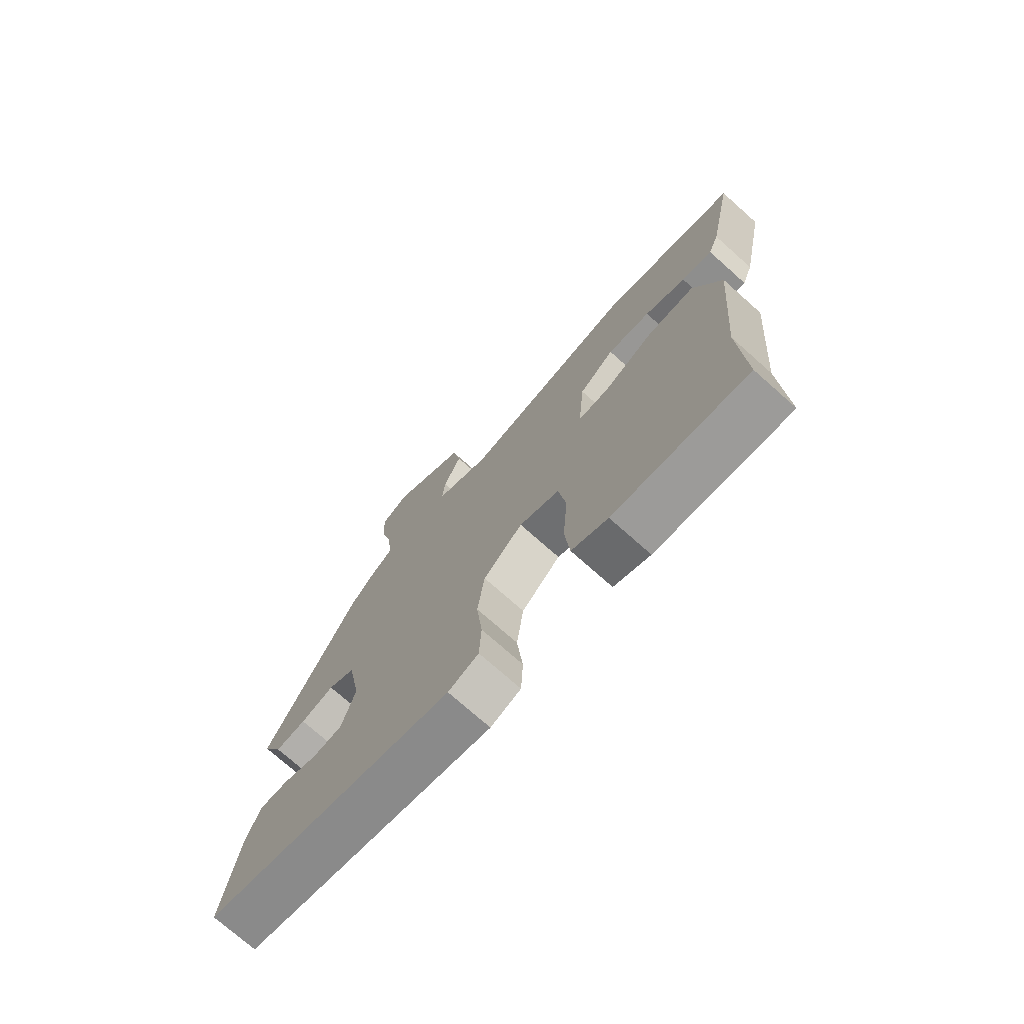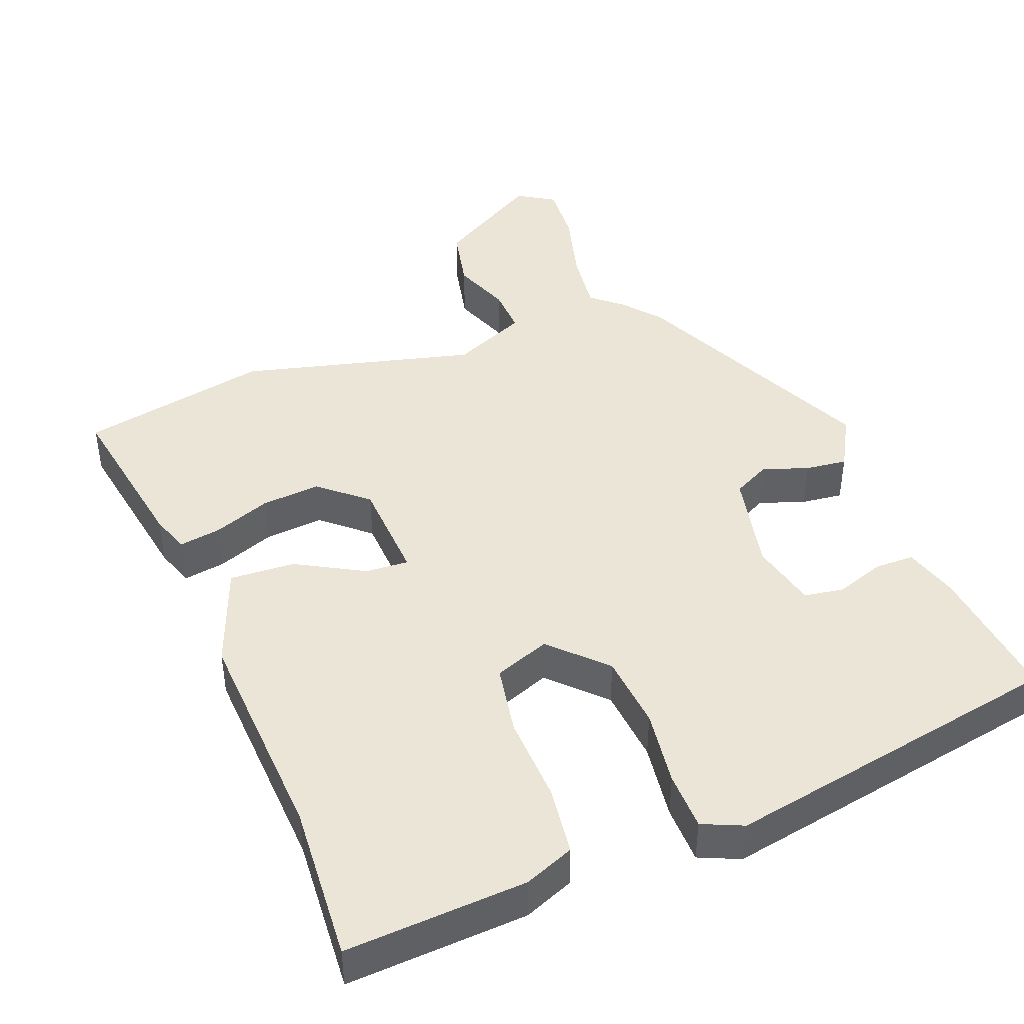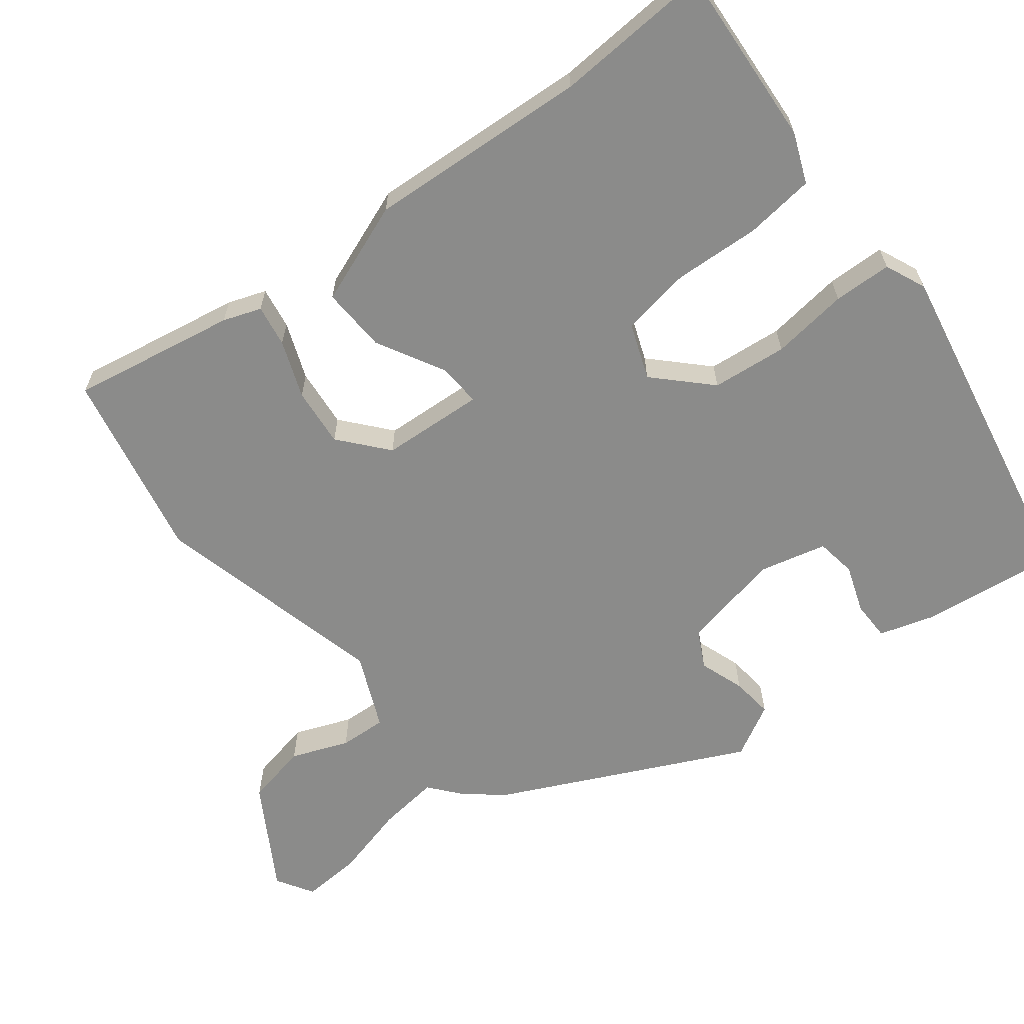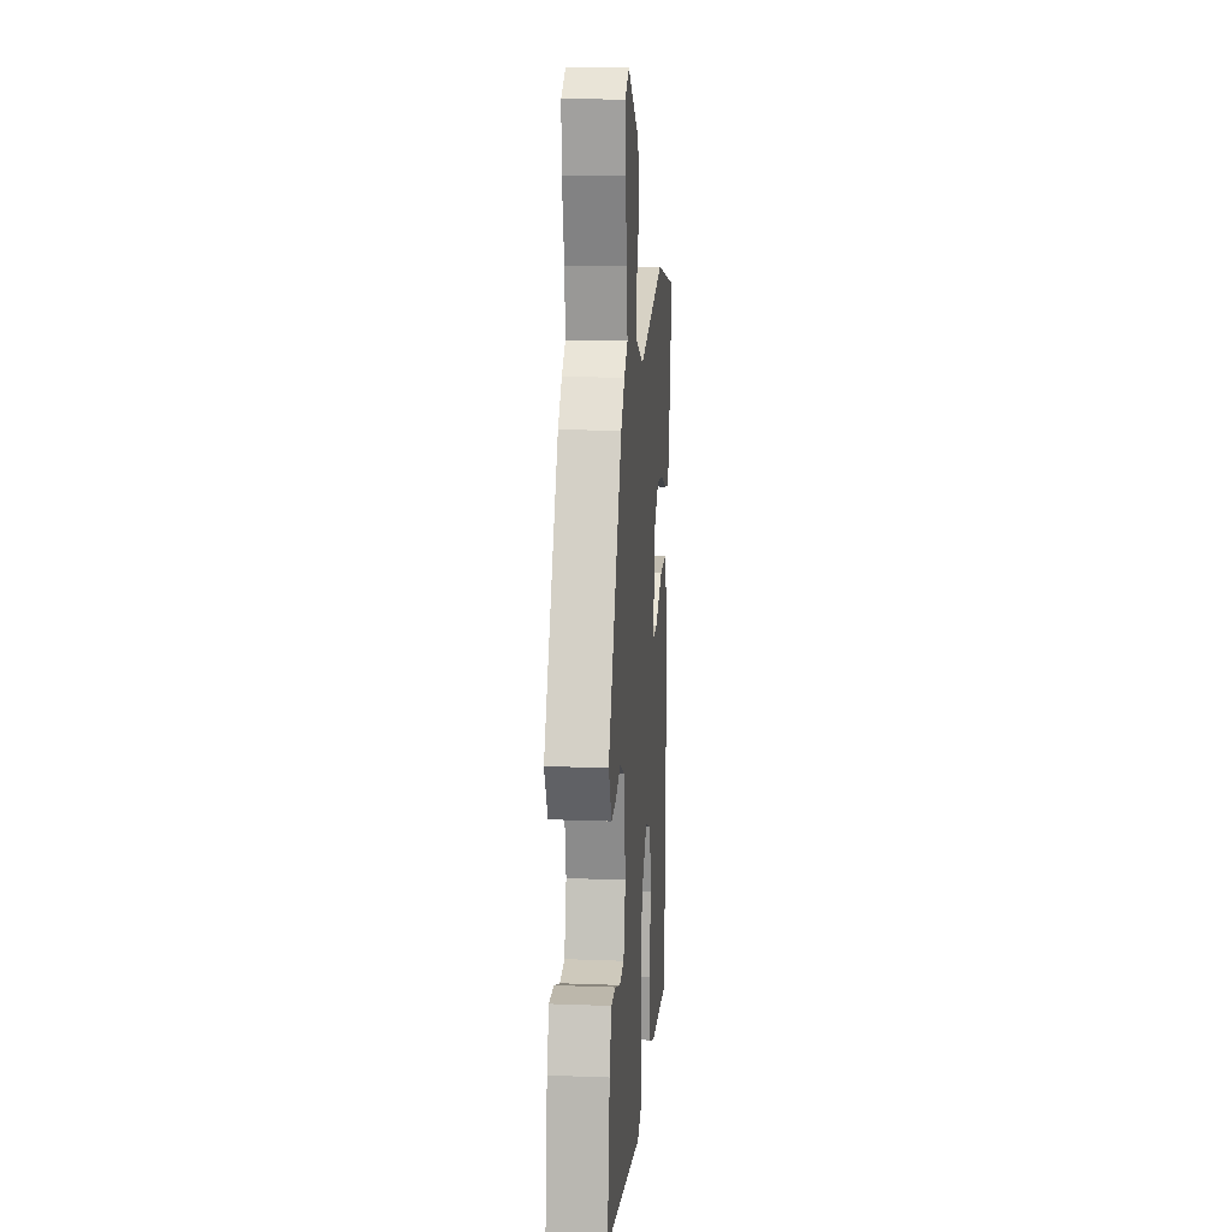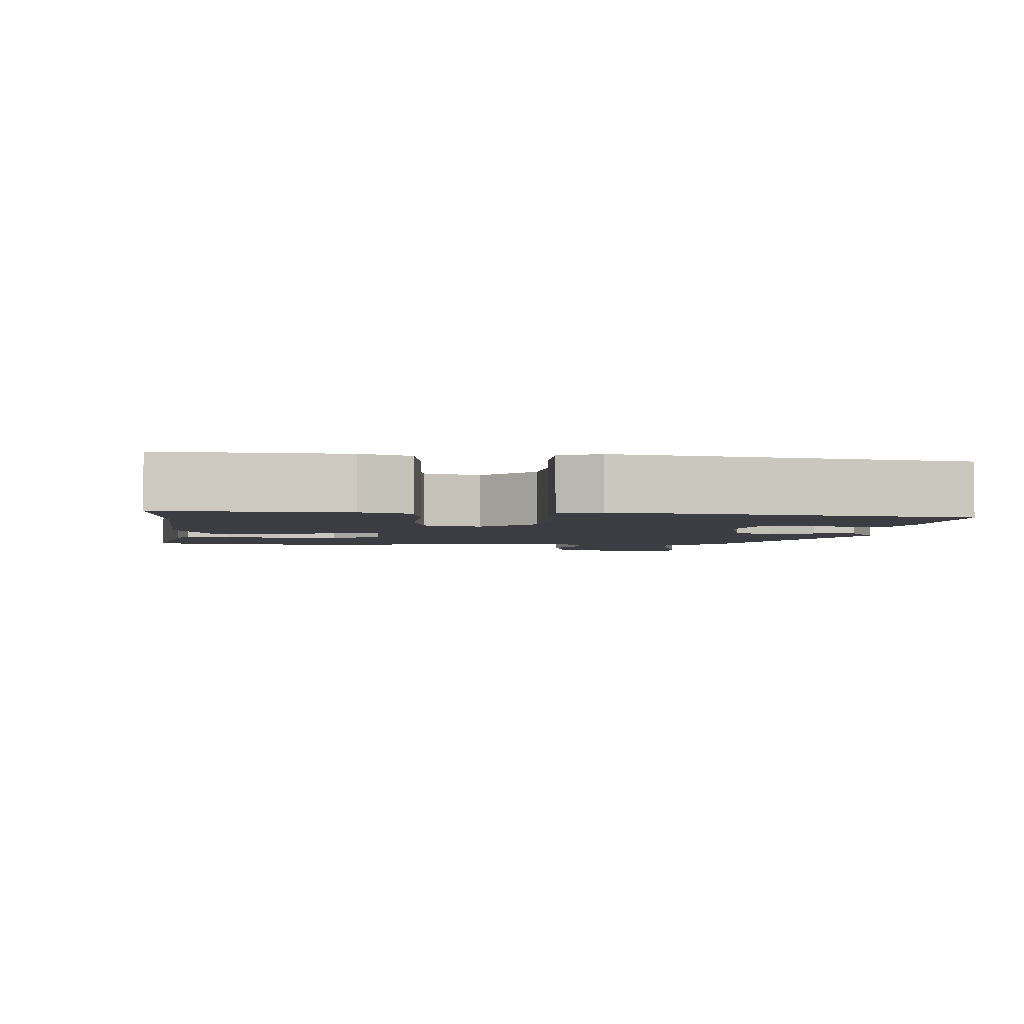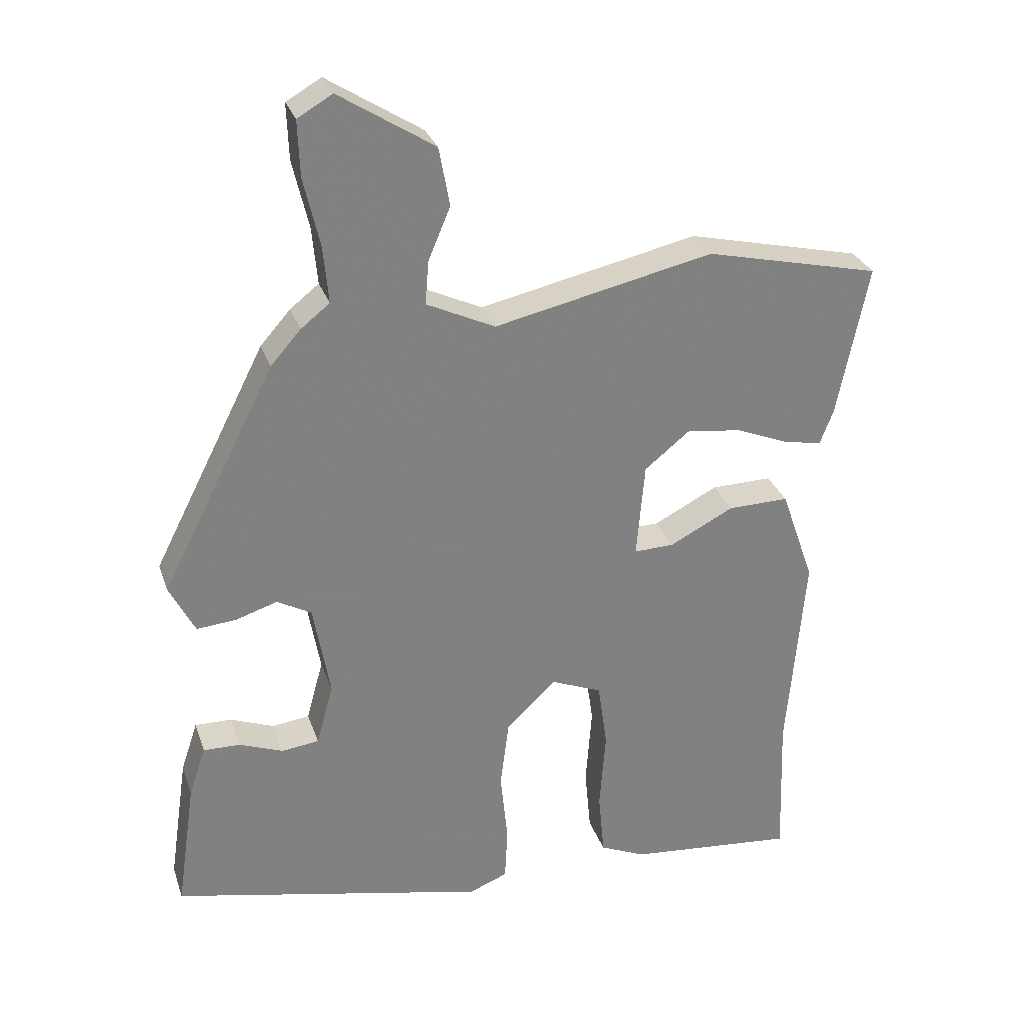
<metadata>
{"format":"obj","ext":"obj","renderer":"f3d","projection":"perspective","resolution":1024,"background":"white","views":[{"elev":-74.1,"azim":48.4,"up":"+Z"},{"elev":44.0,"azim":160.6,"up":"+Y"},{"elev":-63.7,"azim":129.3,"up":"+Y"},{"elev":15.3,"azim":-85.4,"up":"+Z"},{"elev":-2.9,"azim":177.4,"up":"+Y"},{"elev":29.3,"azim":-17.0,"up":"+Z"}]}
</metadata>
<code>
v -0.516 0.07 -0.44
v -0.488 0.07 -0.248
v -0.463 0.07 -0.173
v -0.408 0.07 -0.174
v -0.343 0.07 -0.199
v -0.287 0.07 -0.192
v -0.262 0.07 -0.1
v -0.287 0.07 0.04
v -0.338 0.07 0.068
v -0.401 0.07 0.048
v -0.459 0.07 0.043
v -0.497 0.07 0.117
v -0.327 0.07 0.451
v -0.282 0.07 0.502
v -0.239 0.07 0.536
v -0.247 0.07 0.621
v -0.271 0.07 0.723
v -0.274 0.07 0.806
v -0.222 0.07 0.836
v -0.08 0.07 0.746
v -0.064 0.07 0.659
v -0.097 0.07 0.581
v -0.102 0.07 0.516
v 0 0.07 0.468
v 0.326 0.07 0.54
v 0.587 0.07 0.48
v 0.541 0.07 0.253
v 0.521 0.07 0.201
v 0.463 0.07 0.212
v 0.385 0.07 0.244
v 0.303 0.07 0.254
v 0.236 0.07 0.2
v 0.224 0.07 0.058
v 0.284 0.07 0.06
v 0.379 0.07 0.109
v 0.47 0.07 0.111
v 0.52 0.07 -0.031
v 0.494 0.07 -0.337
v 0.502 0.07 -0.556
v 0.251 0.07 -0.533
v 0.183 0.07 -0.503
v 0.174 0.07 -0.406
v 0.183 0.07 -0.286
v 0.169 0.07 -0.188
v 0.093 0.07 -0.157
v 0.019 0.07 -0.227
v 0.006 0.07 -0.331
v 0.017 0.07 -0.438
v 0.013 0.07 -0.519
v -0.044 0.07 -0.542
v -0.516 0 -0.44
v -0.488 0 -0.248
v -0.463 0 -0.173
v -0.408 0 -0.174
v -0.343 0 -0.199
v -0.287 0 -0.192
v -0.262 0 -0.1
v -0.287 0 0.04
v -0.338 0 0.068
v -0.401 0 0.048
v -0.459 0 0.043
v -0.497 0 0.117
v -0.327 0 0.451
v -0.282 0 0.502
v -0.239 0 0.536
v -0.247 0 0.621
v -0.271 0 0.723
v -0.274 0 0.806
v -0.222 0 0.836
v -0.08 0 0.746
v -0.064 0 0.659
v -0.097 0 0.581
v -0.102 0 0.516
v 0 0 0.468
v 0.326 0 0.54
v 0.587 0 0.48
v 0.541 0 0.253
v 0.521 0 0.201
v 0.463 0 0.212
v 0.385 0 0.244
v 0.303 0 0.254
v 0.236 0 0.2
v 0.224 0 0.058
v 0.284 0 0.06
v 0.379 0 0.109
v 0.47 0 0.111
v 0.52 0 -0.031
v 0.494 0 -0.337
v 0.502 0 -0.556
v 0.251 0 -0.533
v 0.183 0 -0.503
v 0.174 0 -0.406
v 0.183 0 -0.286
v 0.169 0 -0.188
v 0.093 0 -0.157
v 0.019 0 -0.227
v 0.006 0 -0.331
v 0.017 0 -0.438
v 0.013 0 -0.519
v -0.044 0 -0.542
f 1 2 3
f 50 1 3
f 49 50 3
f 48 49 3
f 47 48 3
f 41 42 43
f 40 41 43
f 39 40 43
f 38 39 43
f 38 43 44
f 37 38 44
f 36 37 44
f 35 36 44
f 34 35 44
f 33 34 44 45
f 28 29 30
f 27 28 30
f 26 27 30
f 25 26 30
f 24 25 30
f 23 24 30 31
f 20 21 22
f 19 20 22
f 18 19 22
f 17 18 22
f 16 17 22
f 15 16 22 23
f 14 15 23
f 13 14 23
f 12 13 23
f 11 12 23
f 10 11 23
f 9 10 23
f 23 31 32
f 9 23 32
f 8 9 32
f 3 4 5
f 47 3 5
f 46 47 5 6
f 33 45 46
f 32 33 46
f 8 32 46
f 7 8 46
f 6 7 46
f 53 52 51
f 53 51 100
f 53 100 99
f 53 99 98
f 53 98 97
f 93 92 91
f 93 91 90
f 93 90 89
f 93 89 88
f 94 93 88
f 94 88 87
f 94 87 86
f 94 86 85
f 94 85 84
f 95 94 84 83
f 80 79 78
f 80 78 77
f 80 77 76
f 80 76 75
f 80 75 74
f 81 80 74 73
f 72 71 70
f 72 70 69
f 72 69 68
f 72 68 67
f 72 67 66
f 73 72 66 65
f 73 65 64
f 73 64 63
f 73 63 62
f 73 62 61
f 73 61 60
f 73 60 59
f 82 81 73
f 82 73 59
f 82 59 58
f 55 54 53
f 55 53 97
f 56 55 97 96
f 96 95 83
f 96 83 82
f 96 82 58
f 96 58 57
f 96 57 56
f 1 51 52 2
f 2 52 53 3
f 3 53 54 4
f 4 54 55 5
f 5 55 56 6
f 6 56 57 7
f 7 57 58 8
f 8 58 59 9
f 9 59 60 10
f 10 60 61 11
f 11 61 62 12
f 12 62 63 13
f 13 63 64 14
f 14 64 65 15
f 15 65 66 16
f 16 66 67 17
f 17 67 68 18
f 18 68 69 19
f 19 69 70 20
f 20 70 71 21
f 21 71 72 22
f 22 72 73 23
f 23 73 74 24
f 24 74 75 25
f 25 75 76 26
f 26 76 77 27
f 27 77 78 28
f 28 78 79 29
f 29 79 80 30
f 30 80 81 31
f 31 81 82 32
f 32 82 83 33
f 33 83 84 34
f 34 84 85 35
f 35 85 86 36
f 36 86 87 37
f 37 87 88 38
f 38 88 89 39
f 39 89 90 40
f 40 90 91 41
f 41 91 92 42
f 42 92 93 43
f 43 93 94 44
f 44 94 95 45
f 45 95 96 46
f 46 96 97 47
f 47 97 98 48
f 48 98 99 49
f 49 99 100 50
f 50 100 51 1

</code>
